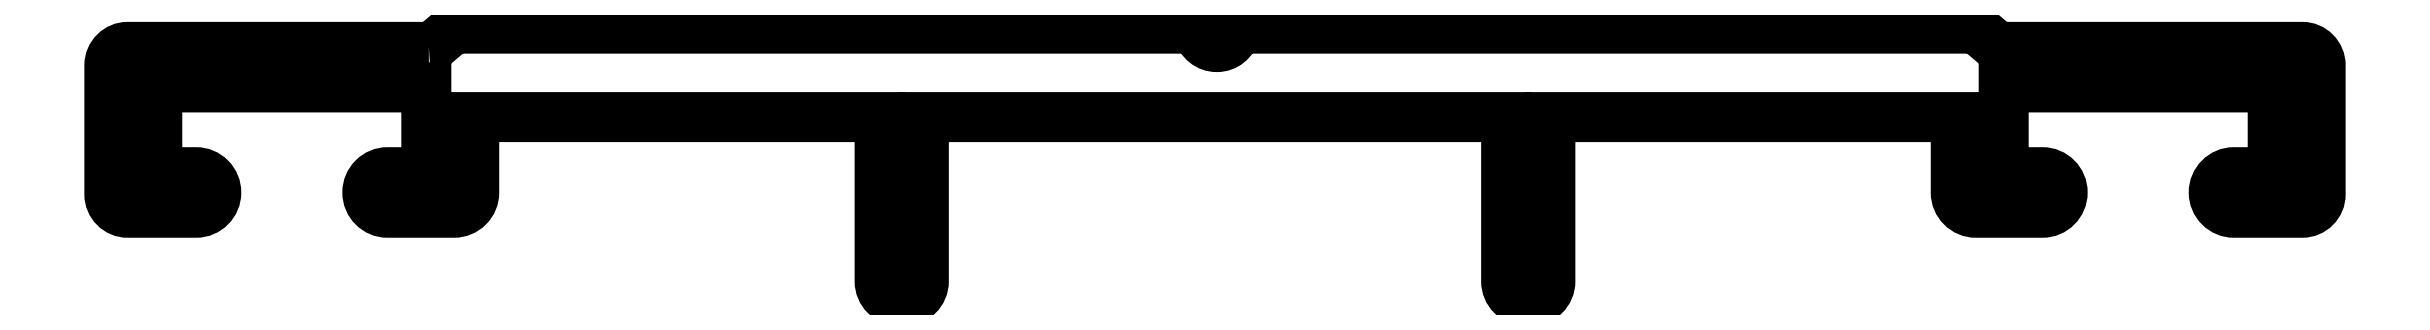
<metadata>
{"format":"dxf","ext":"dxf","renderer":"ezdxf+matplotlib","layout":"modelspace","background":"white","min_lineweight":24,"dpi":150}
</metadata>
<code>
0
SECTION
2
ENTITIES
0
POLYLINE
8
0
66
     1
10
0
20
0
30
0
70
     1
0
VERTEX
8
0
10
277.5
20
246.8
30
0
42
0.1786
0
VERTEX
8
0
10
277.7
20
246.9
30
0
0
VERTEX
8
0
10
278.1
20
247.2
30
0
42
-0.1811
0
VERTEX
8
0
10
278.3
20
247.3
30
0
0
VERTEX
8
0
10
298.3
20
247.3
30
0
42
-0.3475
0
VERTEX
8
0
10
298.4
20
247.2
30
0
42
0.7906
0
VERTEX
8
0
10
299.4
20
247.2
30
0
42
-0.3475
0
VERTEX
8
0
10
299.5
20
247.3
30
0
0
VERTEX
8
0
10
319.4
20
247.3
30
0
42
-0.1786
0
VERTEX
8
0
10
319.6
20
247.2
30
0
0
VERTEX
8
0
10
320
20
246.9
30
0
42
0.1836
0
VERTEX
8
0
10
320.3
20
246.8
30
0
0
VERTEX
8
0
10
328.4
20
246.8
30
0
42
-0.4142
0
VERTEX
8
0
10
328.9
20
246.3
30
0
0
VERTEX
8
0
10
328.9
20
242.8
30
0
42
-0.4142
0
VERTEX
8
0
10
328.4
20
242.3
30
0
0
VERTEX
8
0
10
326.5
20
242.3
30
0
42
-0.4142
0
VERTEX
8
0
10
326
20
242.8
30
0
42
-0.4142
0
VERTEX
8
0
10
326.5
20
243.4
30
0
0
VERTEX
8
0
10
327.6
20
243.4
30
0
0
VERTEX
8
0
10
327.6
20
245.7
30
0
0
VERTEX
8
0
10
320.3
20
245.7
30
0
0
VERTEX
8
0
10
320.3
20
243.4
30
0
0
VERTEX
8
0
10
321.3
20
243.4
30
0
42
-0.4142
0
VERTEX
8
0
10
321.9
20
242.8
30
0
42
-0.4142
0
VERTEX
8
0
10
321.3
20
242.3
30
0
0
VERTEX
8
0
10
319.5
20
242.3
30
0
42
-0.4142
0
VERTEX
8
0
10
319
20
242.8
30
0
0
VERTEX
8
0
10
319
20
244.9
30
0
0
VERTEX
8
0
10
308
20
244.9
30
0
0
VERTEX
8
0
10
308
20
240.4
30
0
42
-0.4142
0
VERTEX
8
0
10
307.4
20
239.9
30
0
0
VERTEX
8
0
10
307.3
20
239.9
30
0
42
-0.4142
0
VERTEX
8
0
10
306.8
20
240.4
30
0
0
VERTEX
8
0
10
306.8
20
244.9
30
0
0
VERTEX
8
0
10
291
20
244.9
30
0
0
VERTEX
8
0
10
291
20
240.4
30
0
42
-0.4142
0
VERTEX
8
0
10
290.4
20
239.9
30
0
0
VERTEX
8
0
10
290.3
20
239.9
30
0
42
-0.4142
0
VERTEX
8
0
10
289.8
20
240.4
30
0
0
VERTEX
8
0
10
289.8
20
244.9
30
0
0
VERTEX
8
0
10
278.8
20
244.9
30
0
0
VERTEX
8
0
10
278.8
20
242.8
30
0
42
-0.4142
0
VERTEX
8
0
10
278.2
20
242.3
30
0
0
VERTEX
8
0
10
276.4
20
242.3
30
0
42
-0.4142
0
VERTEX
8
0
10
275.9
20
242.8
30
0
42
-0.4142
0
VERTEX
8
0
10
276.4
20
243.4
30
0
0
VERTEX
8
0
10
277.5
20
243.4
30
0
0
VERTEX
8
0
10
277.5
20
245.7
30
0
0
VERTEX
8
0
10
270.2
20
245.7
30
0
0
VERTEX
8
0
10
270.2
20
243.4
30
0
0
VERTEX
8
0
10
271.2
20
243.4
30
0
42
-0.4142
0
VERTEX
8
0
10
271.8
20
242.8
30
0
42
-0.4142
0
VERTEX
8
0
10
271.2
20
242.3
30
0
0
VERTEX
8
0
10
269.4
20
242.3
30
0
42
-0.4142
0
VERTEX
8
0
10
268.9
20
242.8
30
0
0
VERTEX
8
0
10
268.9
20
246.3
30
0
42
-0.4142
0
VERTEX
8
0
10
269.4
20
246.8
30
0
0
SEQEND
8
0
0
ENDSEC
0
EOF

</code>
